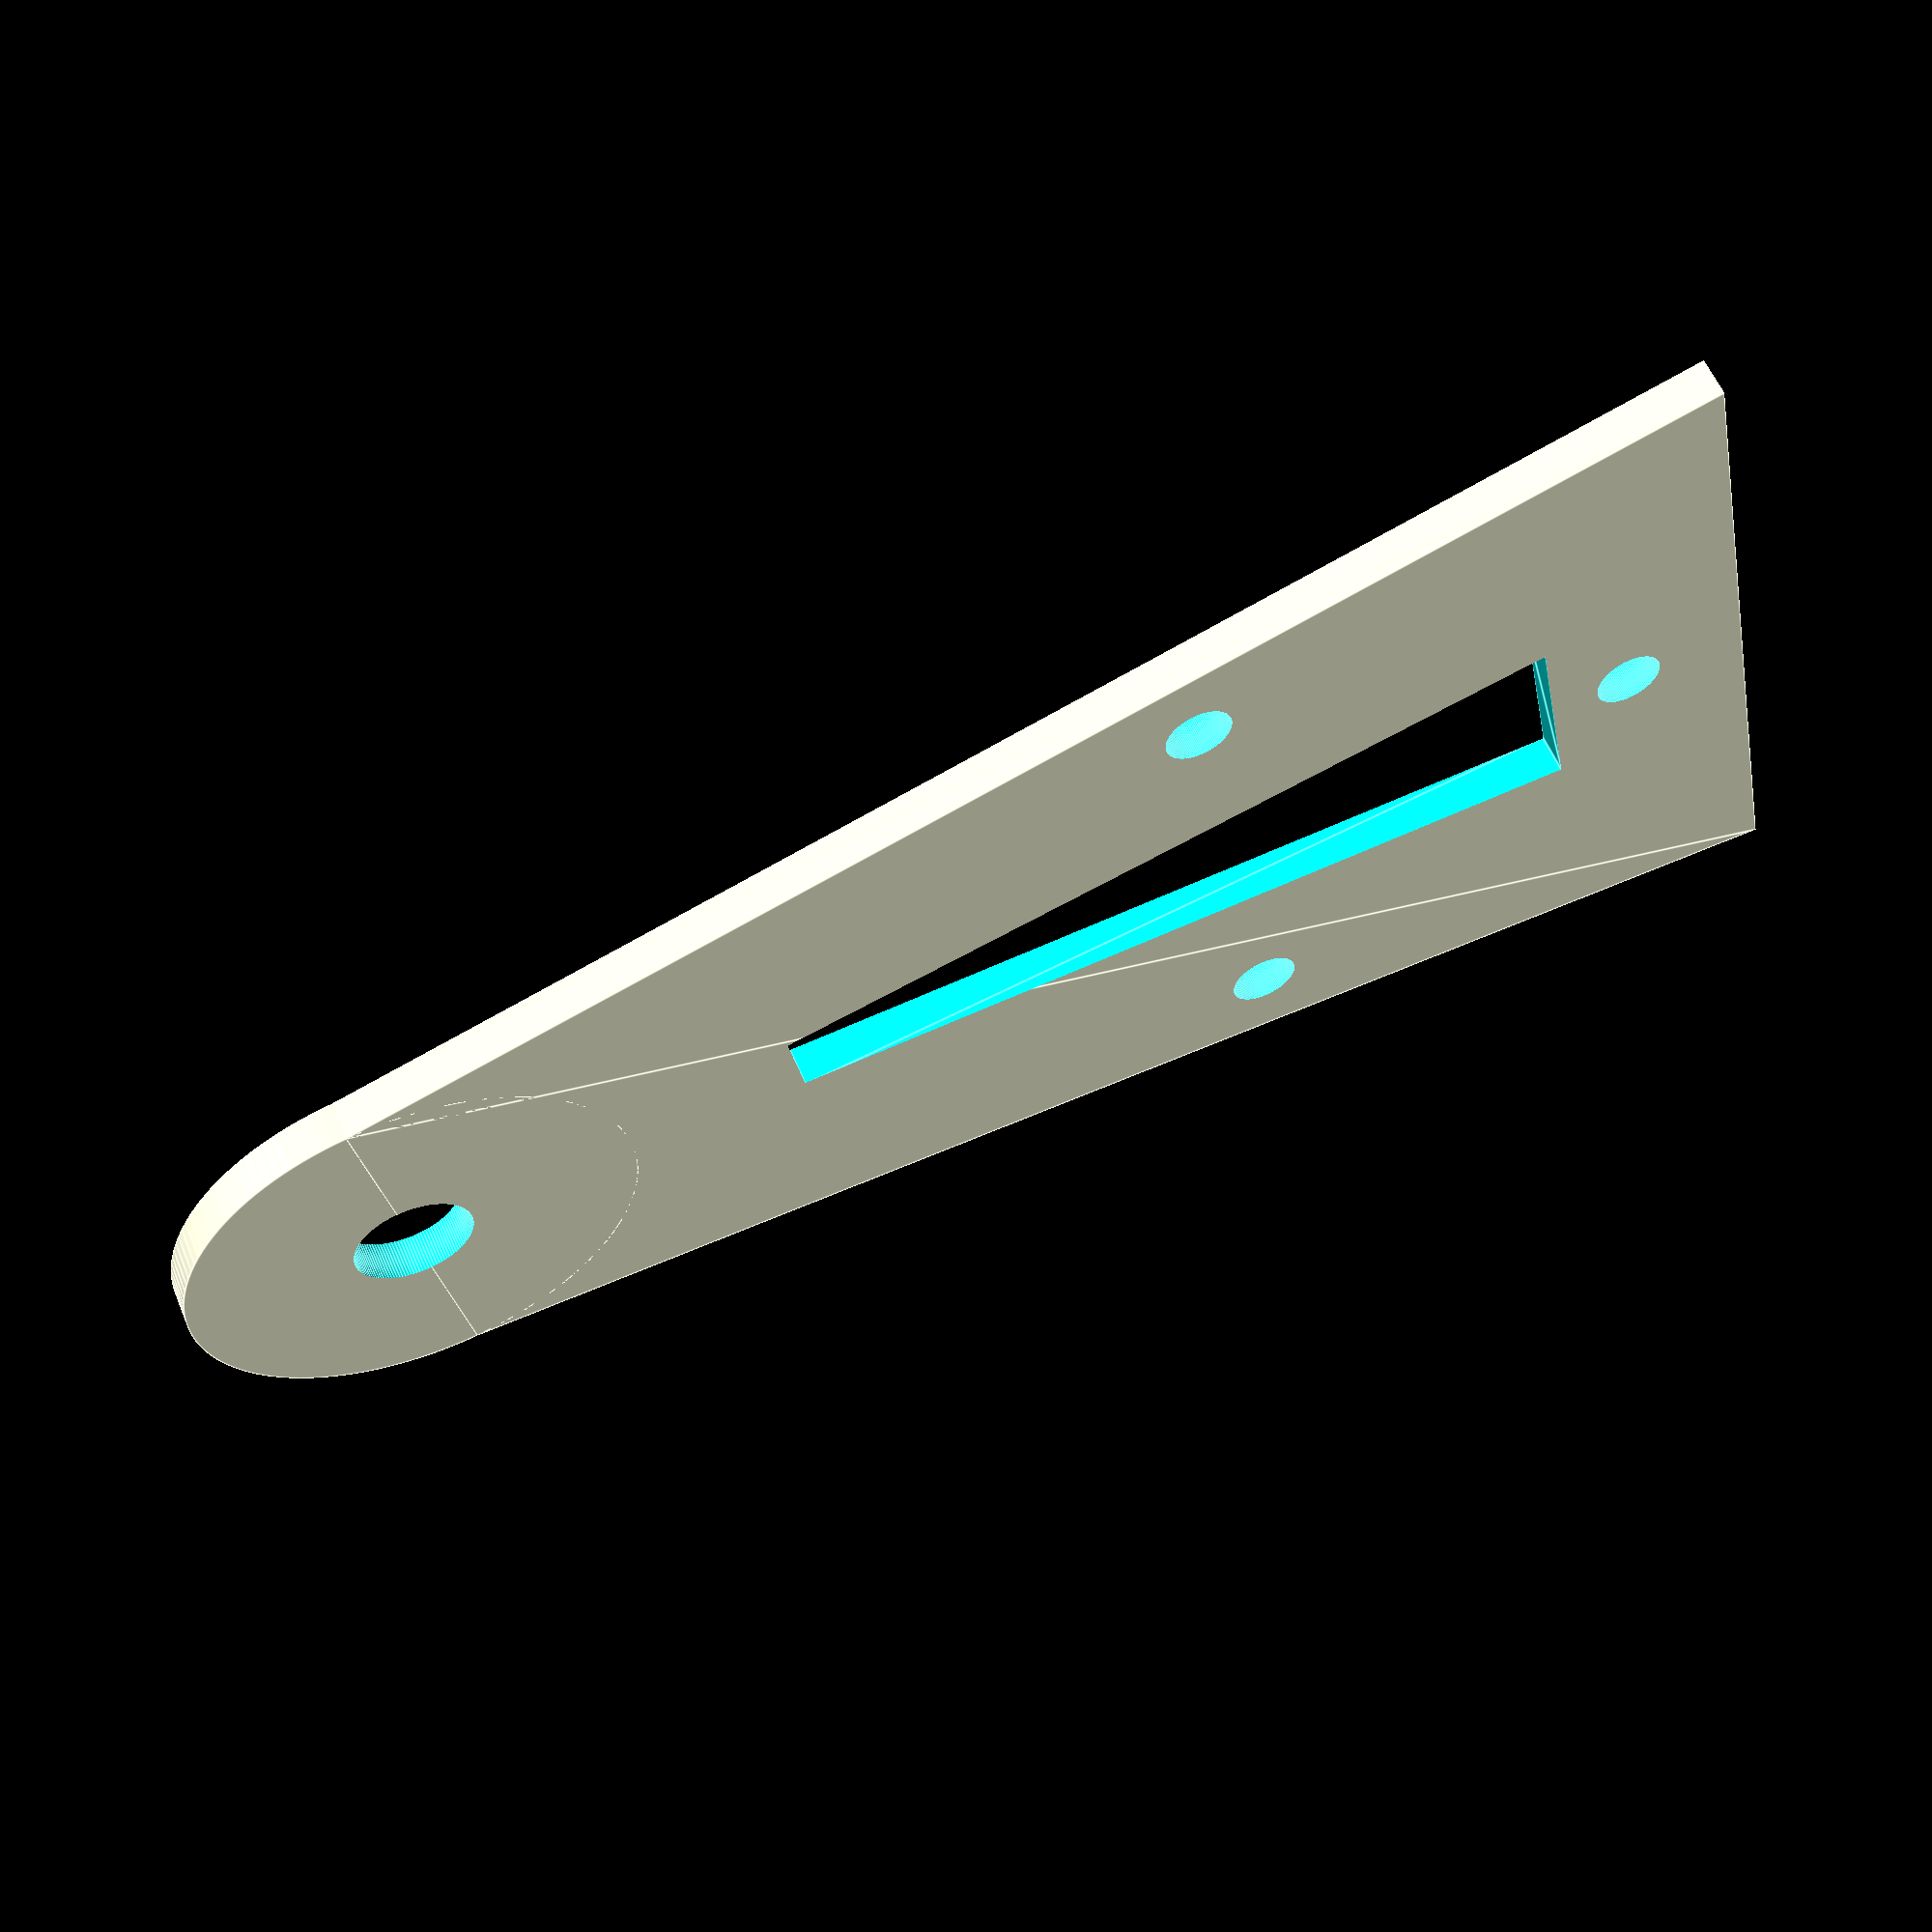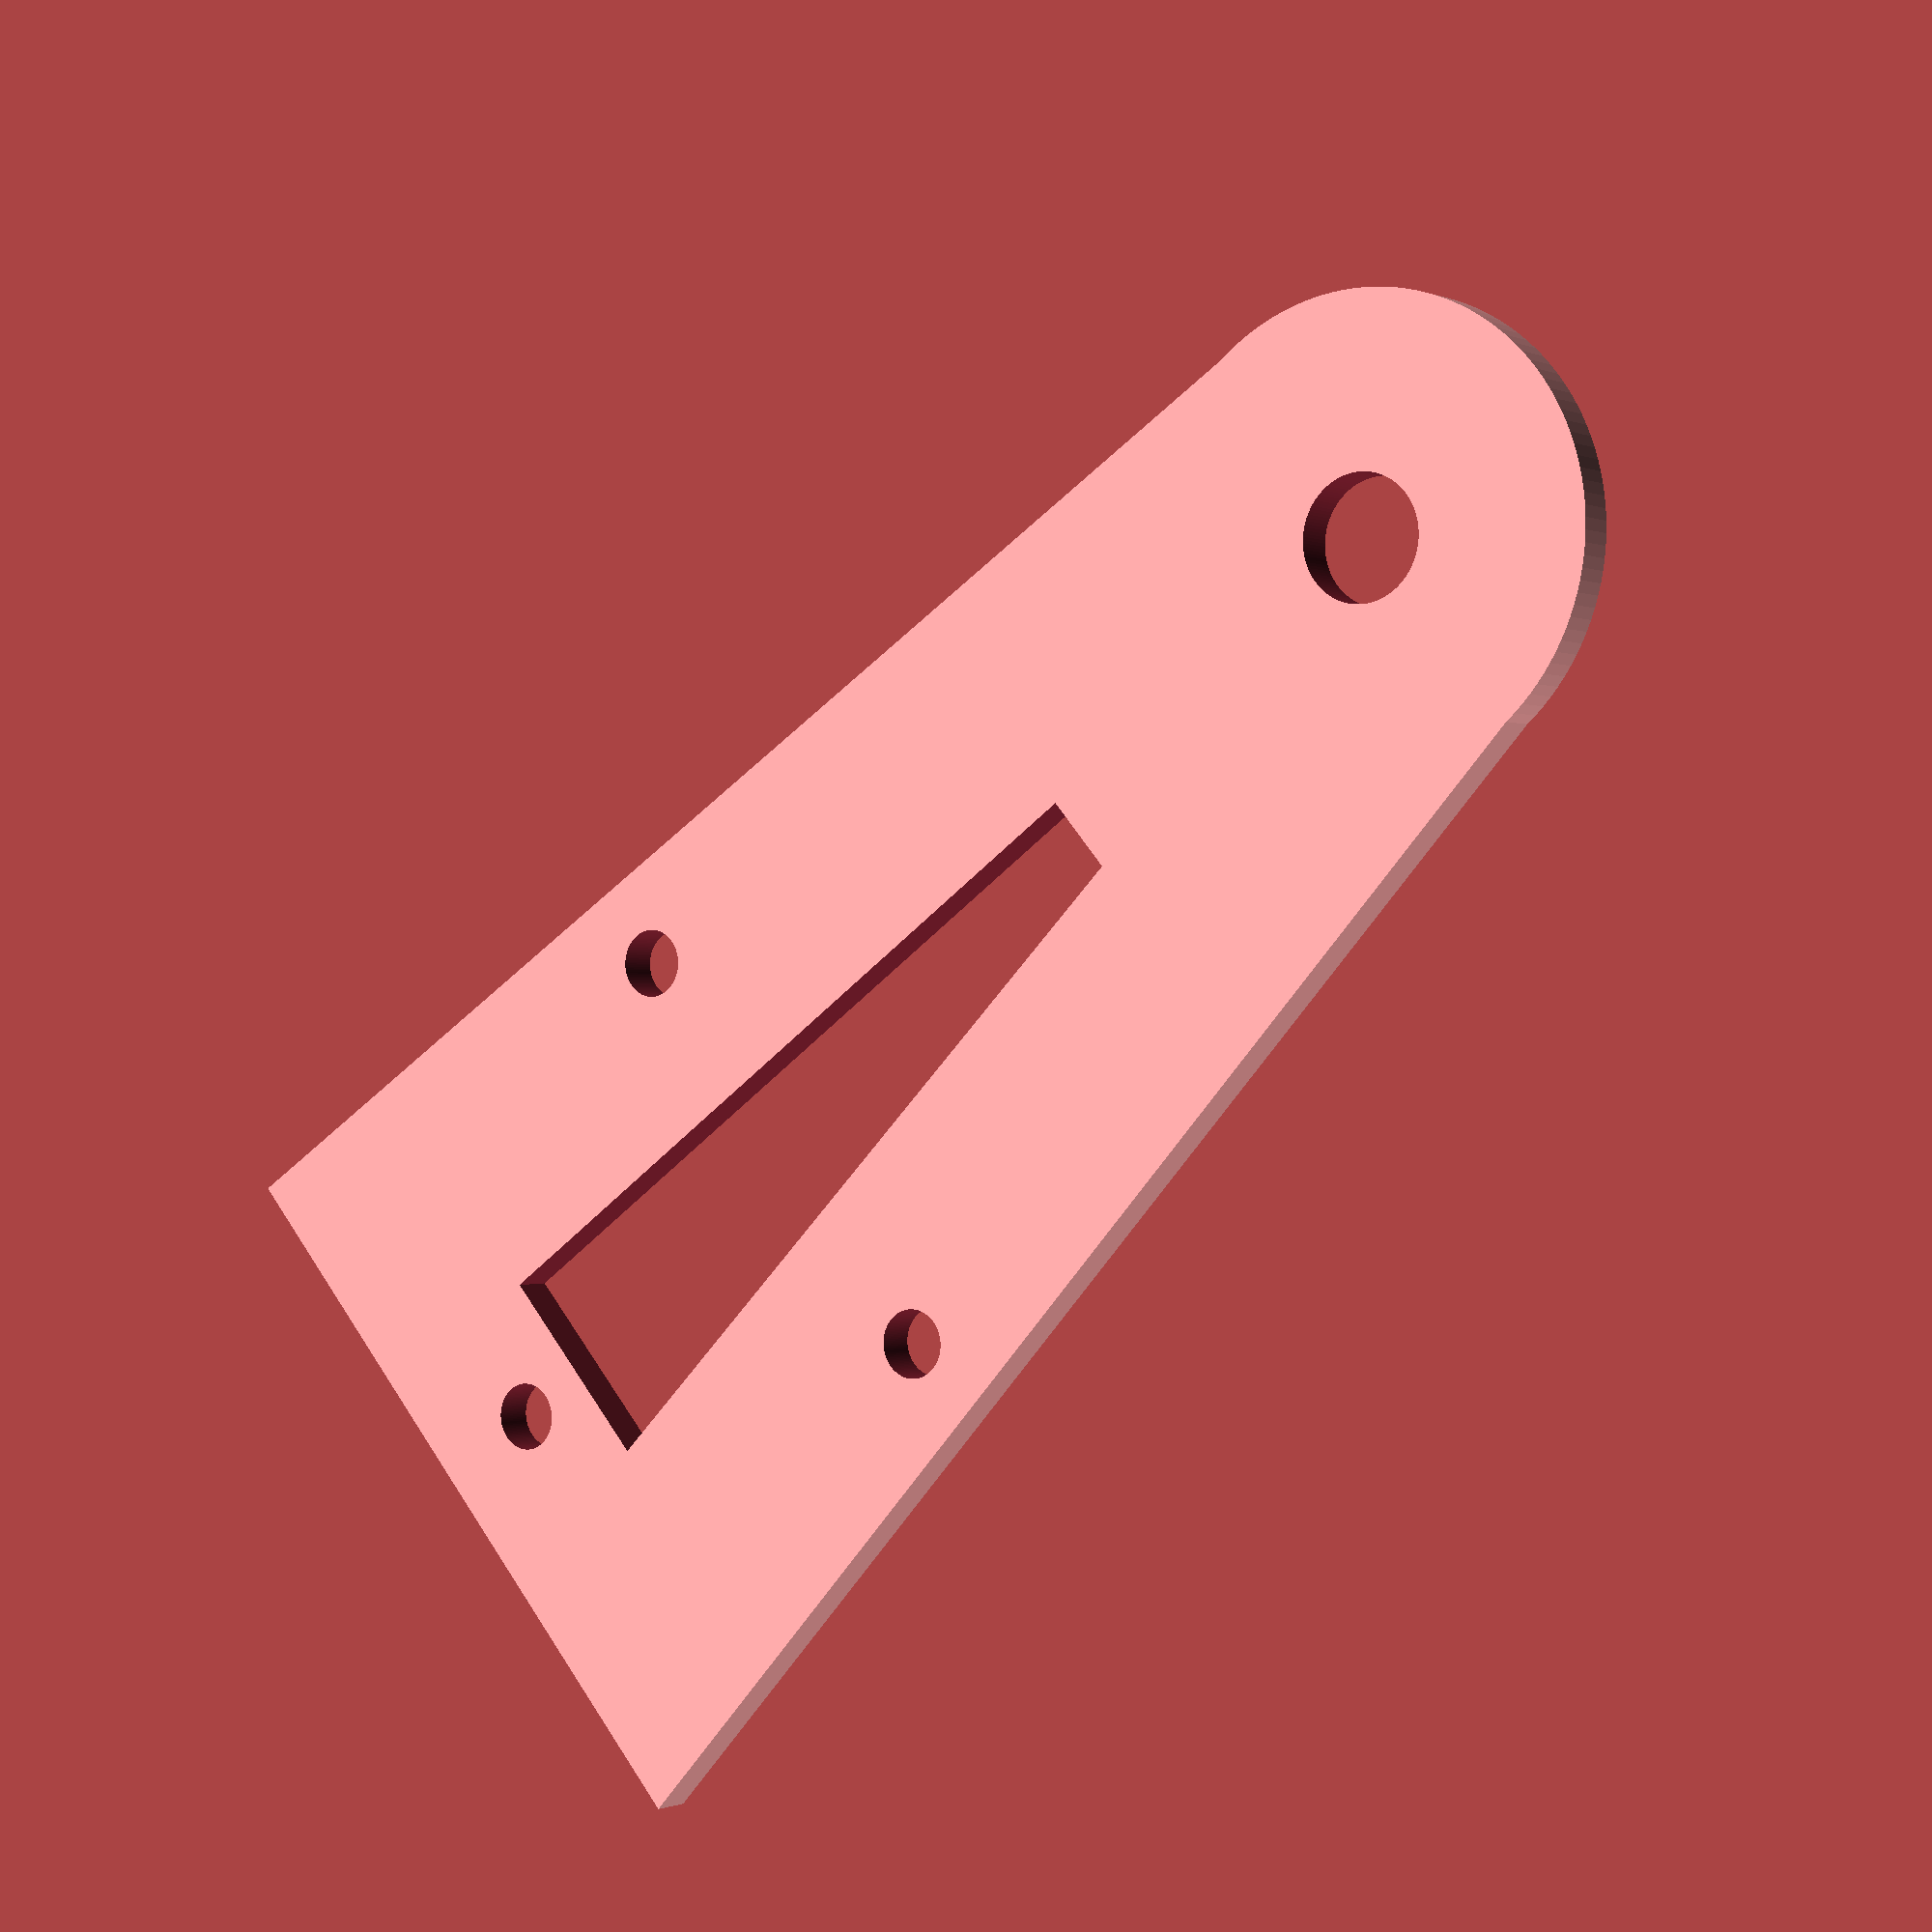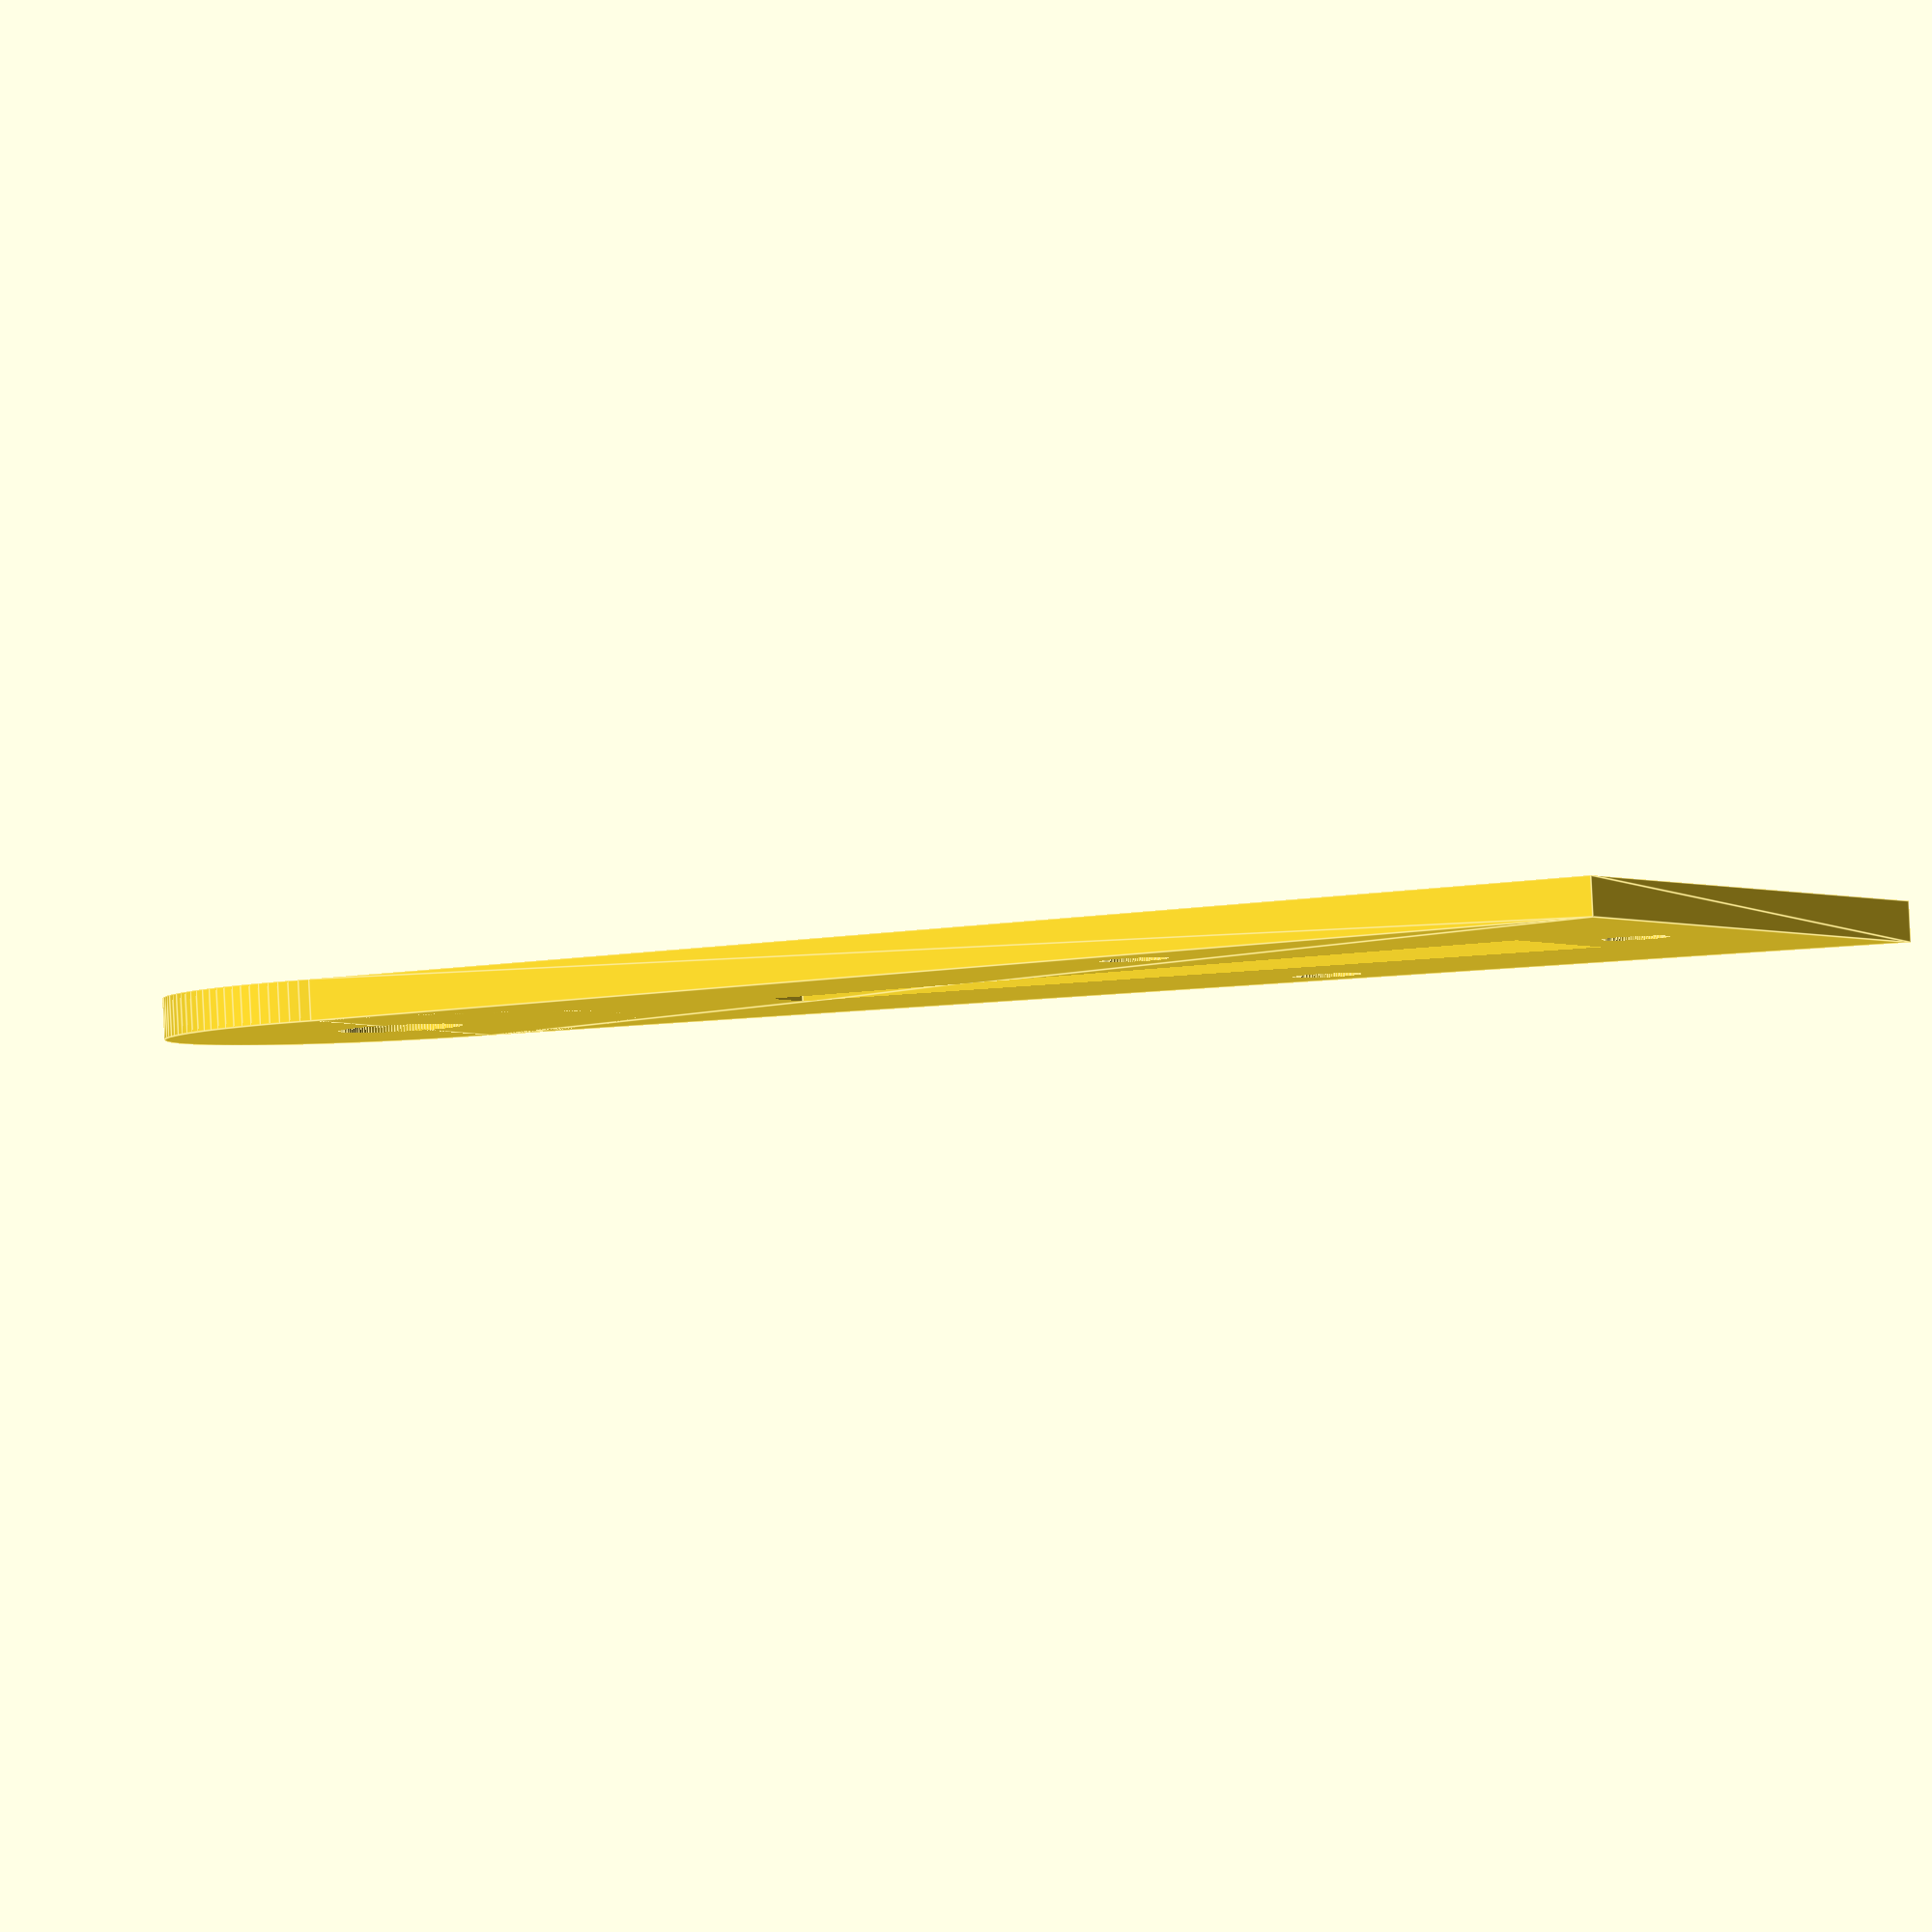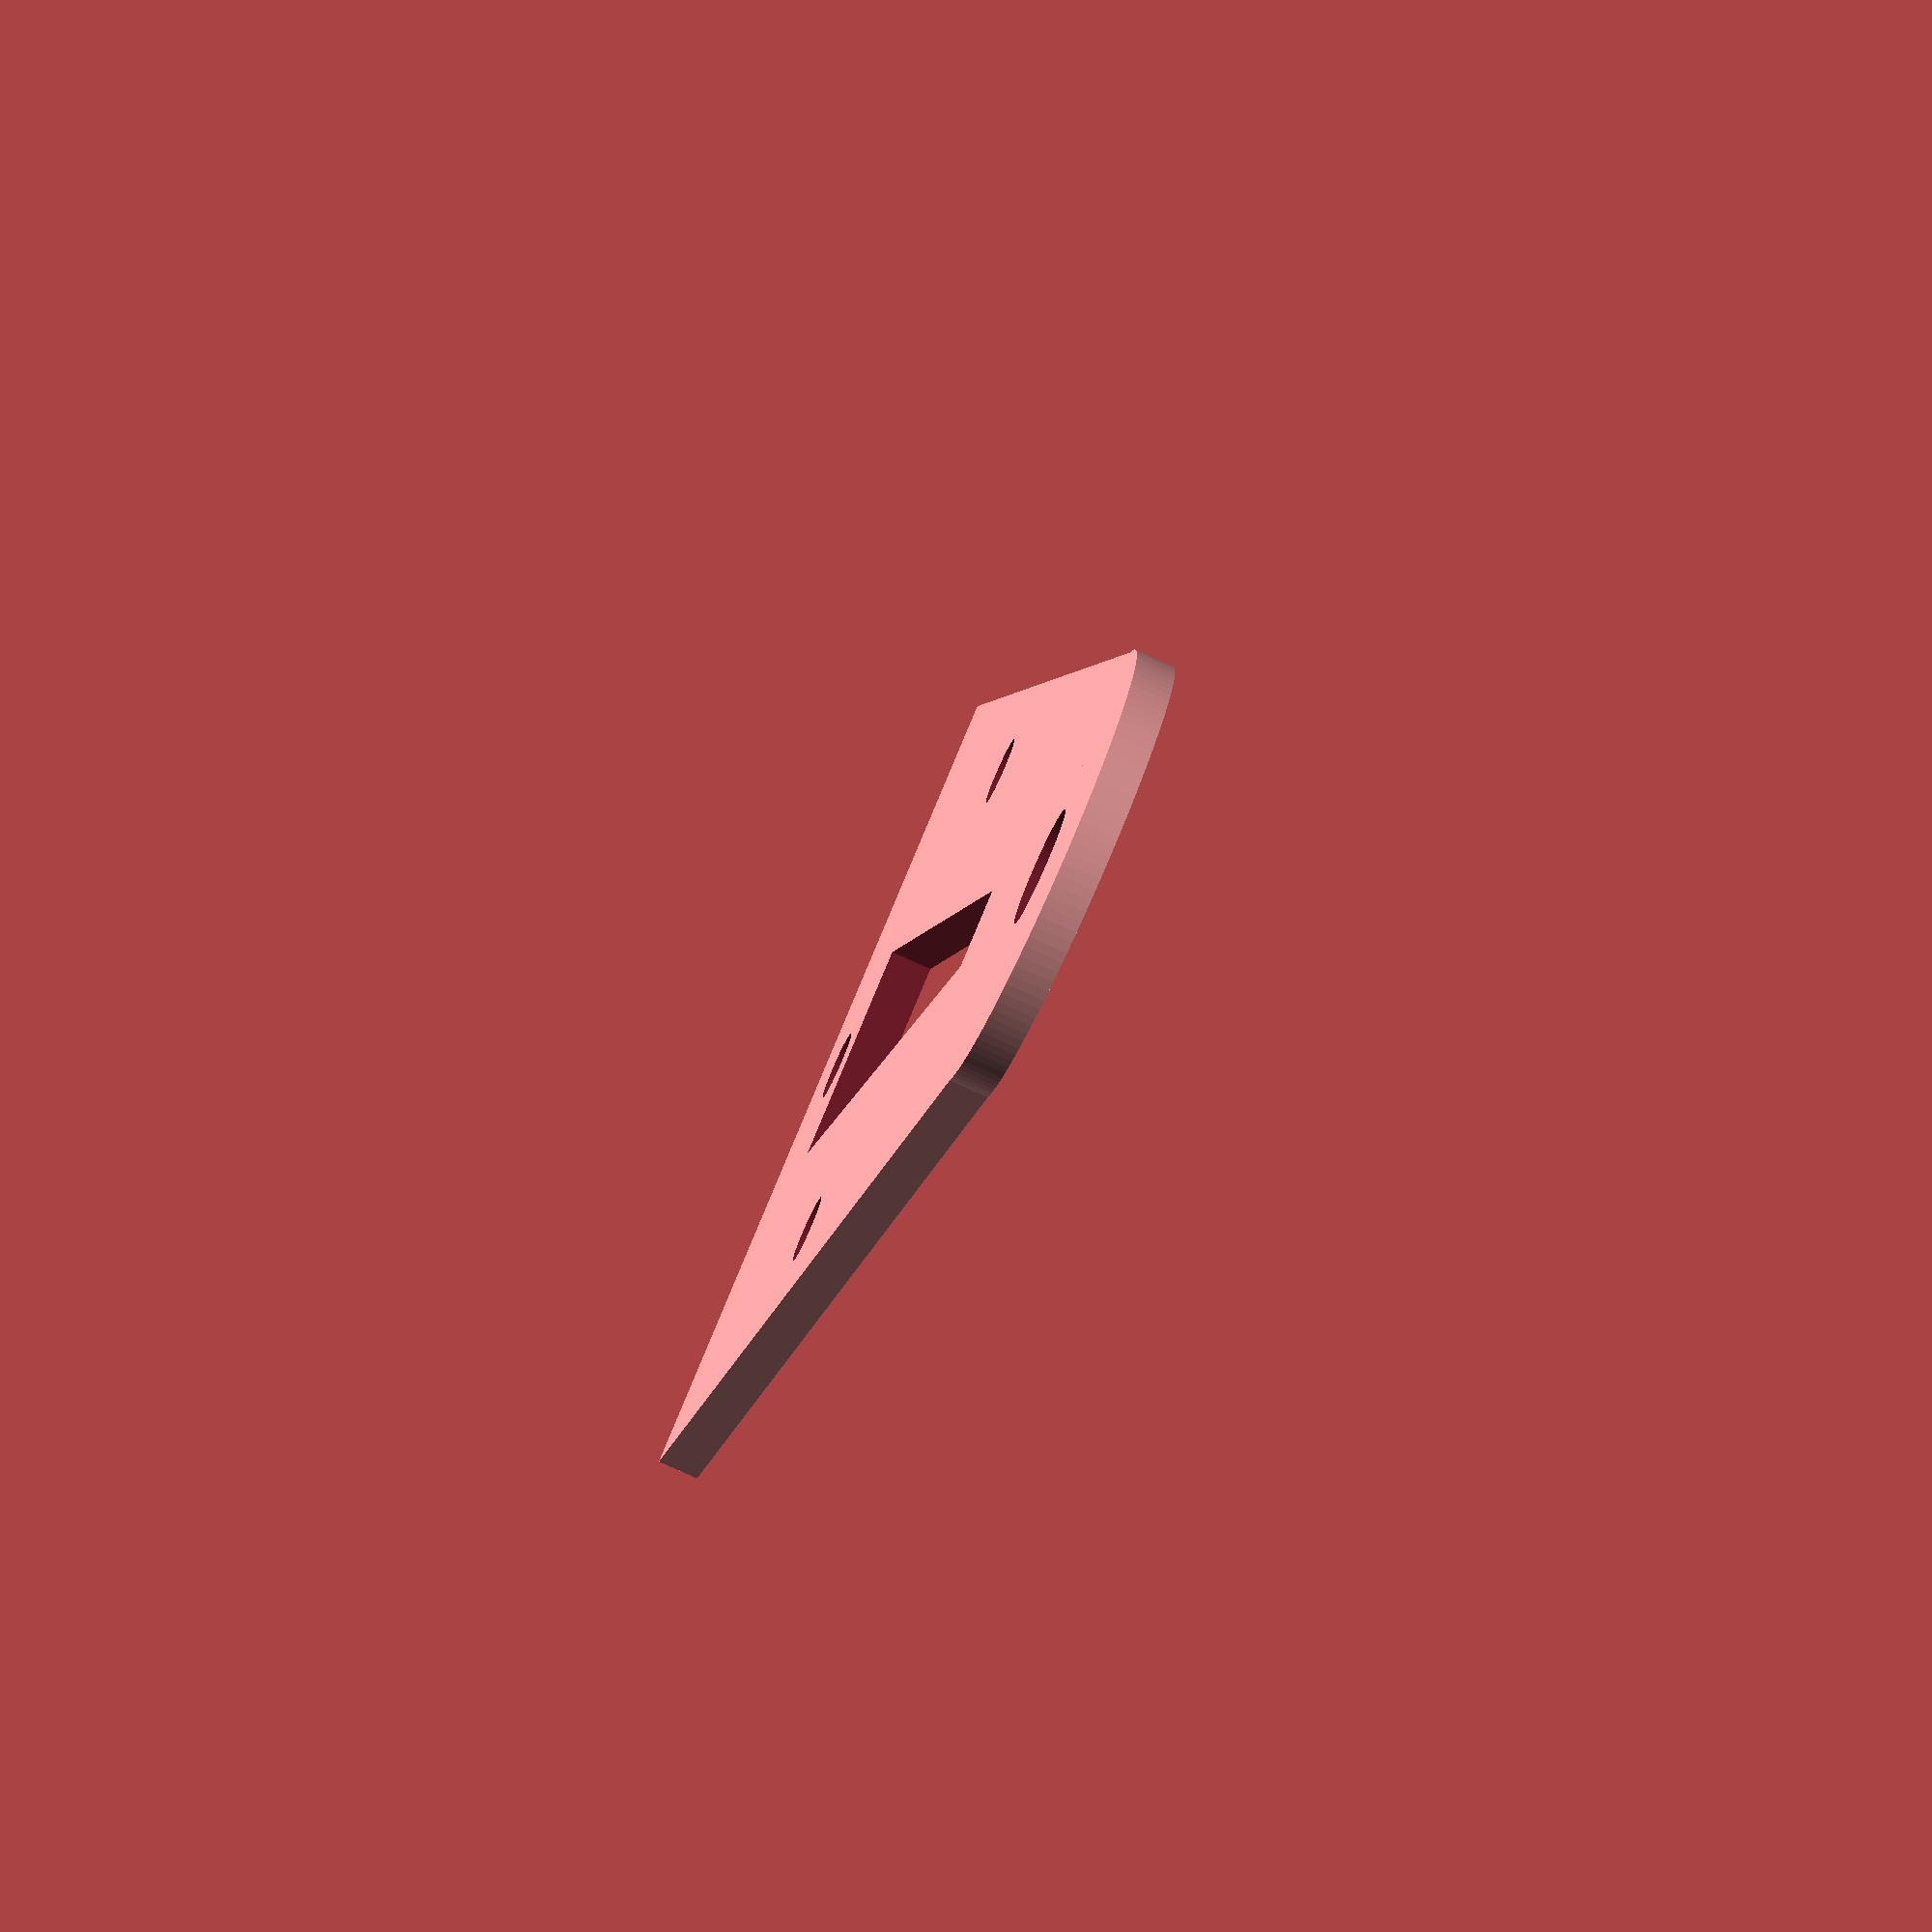
<openscad>
//odleglosc sruby kola 15mm
//poczatek otworu na silnik od strony uchwytu kola 45mm
//koniec 105
//min szerokosc 6mm
//max szertokosc 16mm
width=34; //koncowka od strony kola
length=105;
top_width=60;

difference() {
    union() {
        cylinder(d=width, h=3, $fn=128);
        linear_extrude(height=3)
            polygon(points=[[0,-width/2], [length,(-top_width/2)], [length,(top_width/2)] , [0,width/2]]);
    }

    translate([0,0,-0.1]) cylinder(d=9, h=3.2, $fn=128);

    translate([30,0,-0.1]) linear_extrude(height=3.2)
                polygon(points=[[0,-3], [60,-8], [60,8], [0,3]]);

    translate([75,0,-0.1]) rotate([0,0,0]) union() {
        for (i=[0:120:360]) {
            rotate([0,0,i]) translate([21, 0, 0]) cylinder(d=5, h=4, $fn=128);
        }
    }
}
</openscad>
<views>
elev=122.2 azim=169.0 roll=202.5 proj=p view=edges
elev=180.9 azim=319.3 roll=145.7 proj=p view=solid
elev=273.1 azim=202.4 roll=177.1 proj=o view=edges
elev=258.7 azim=111.7 roll=294.2 proj=o view=wireframe
</views>
